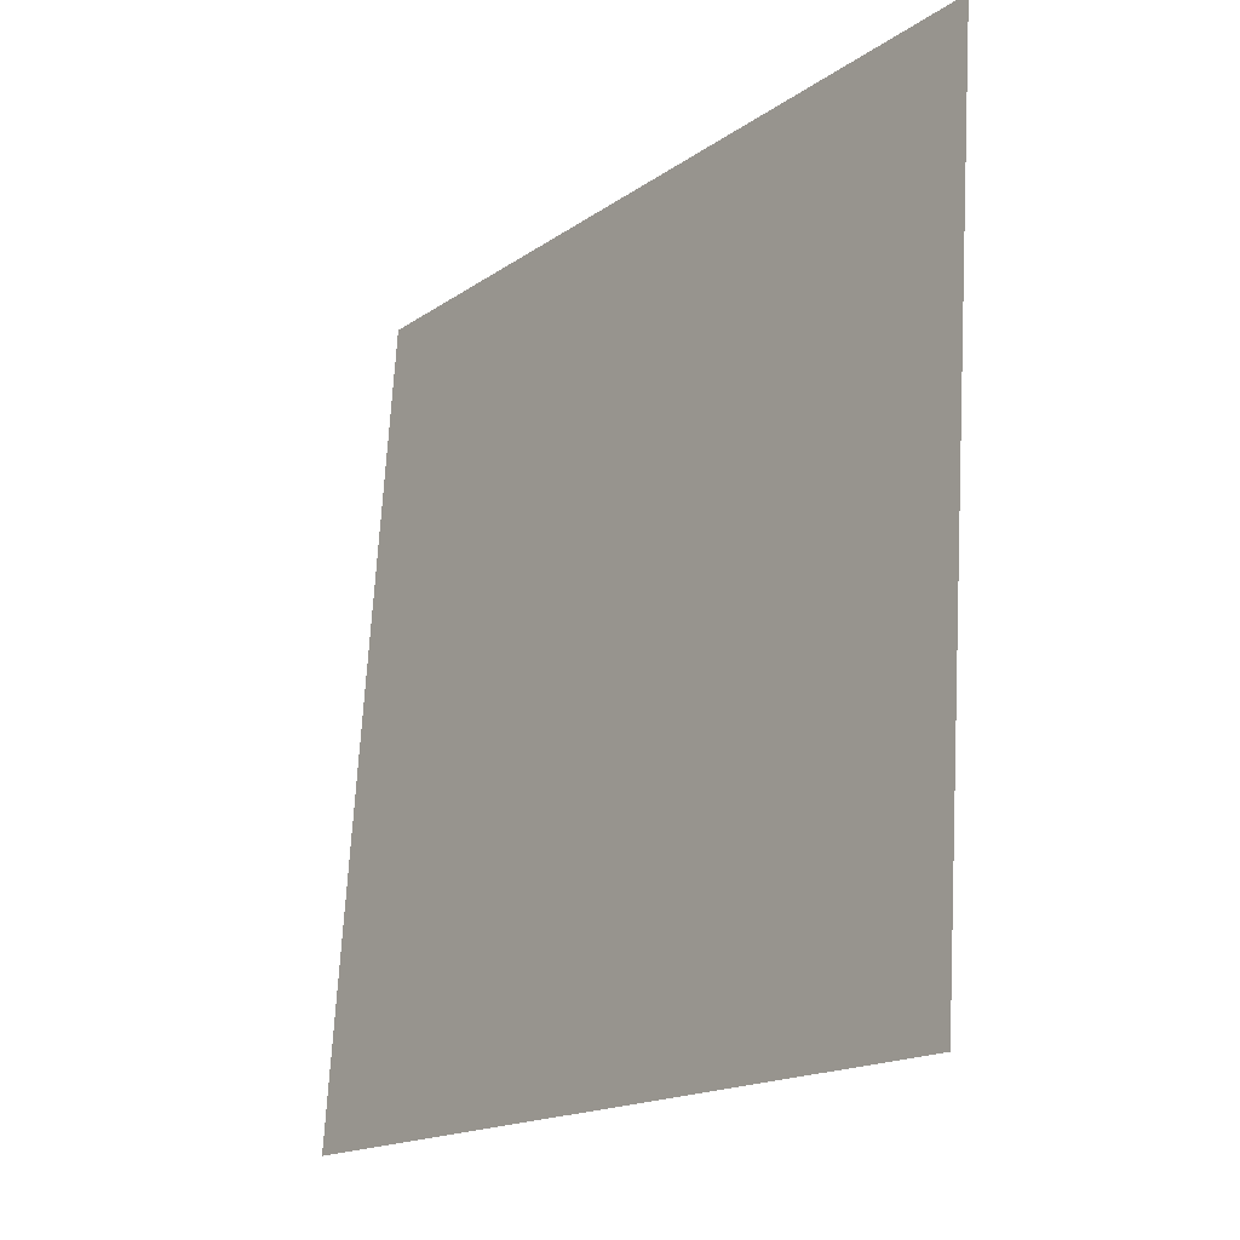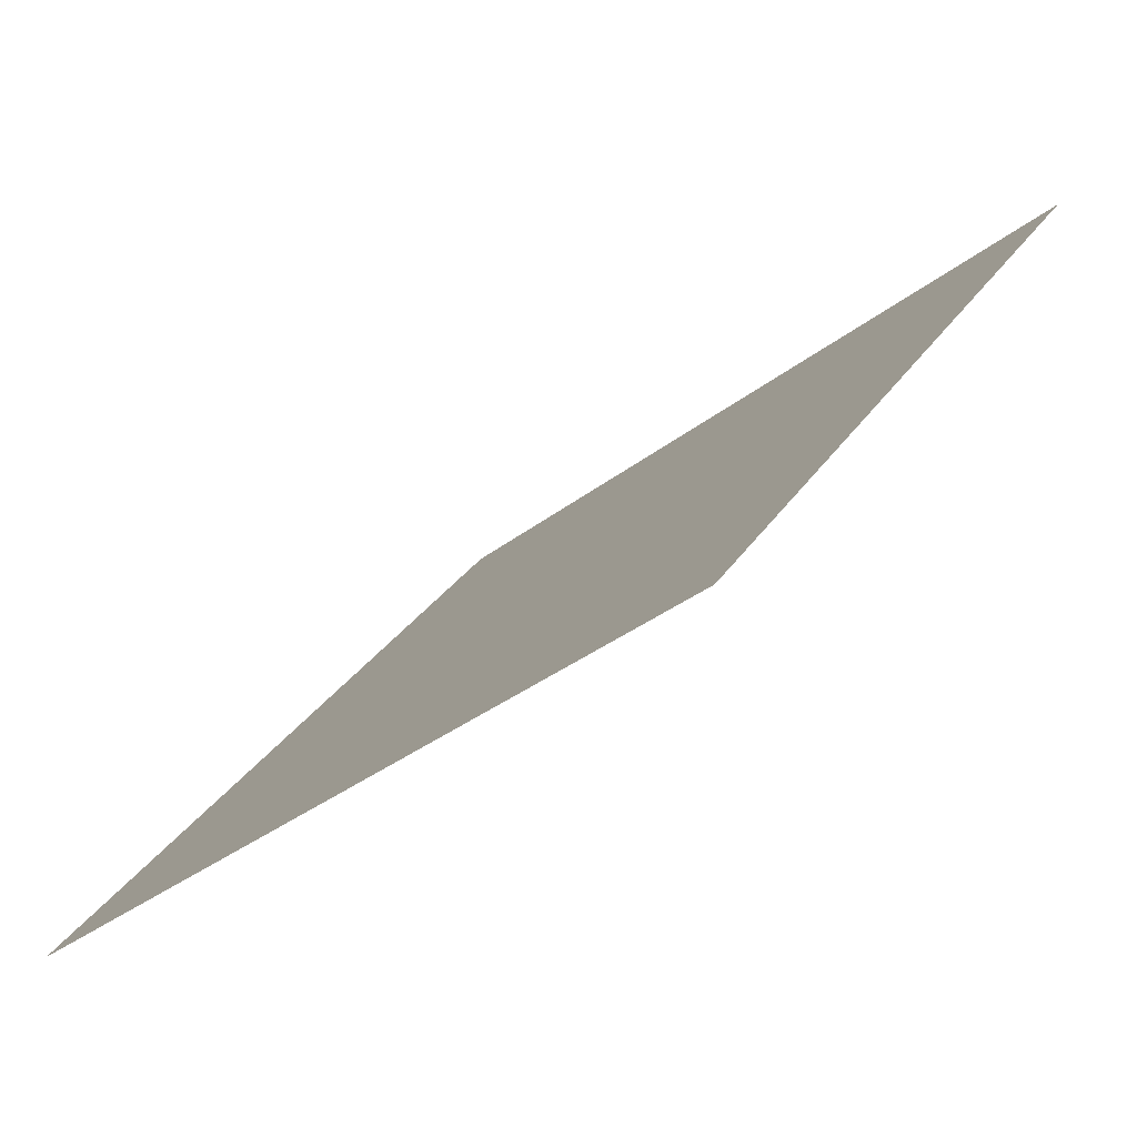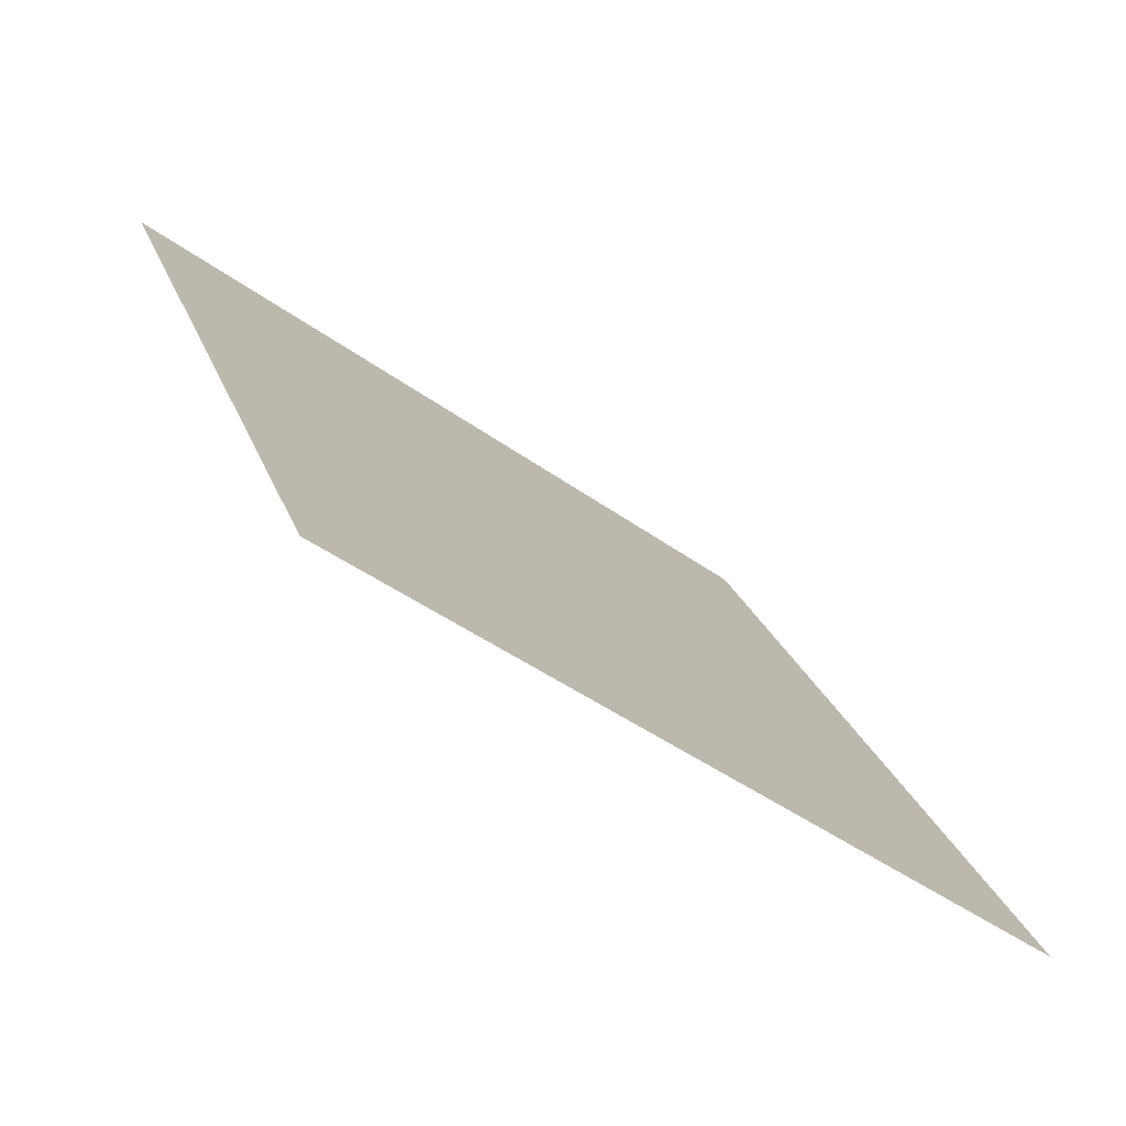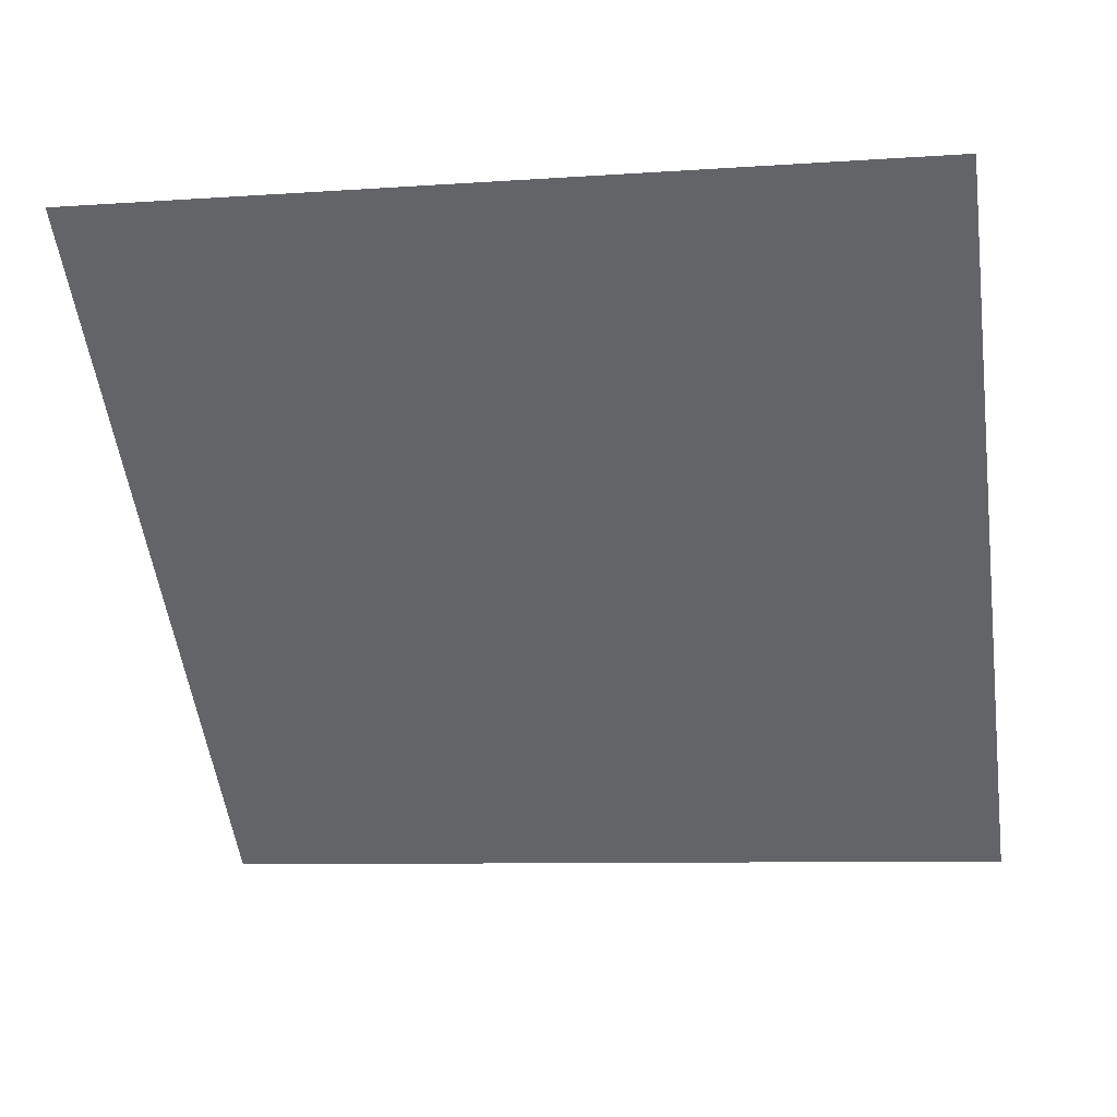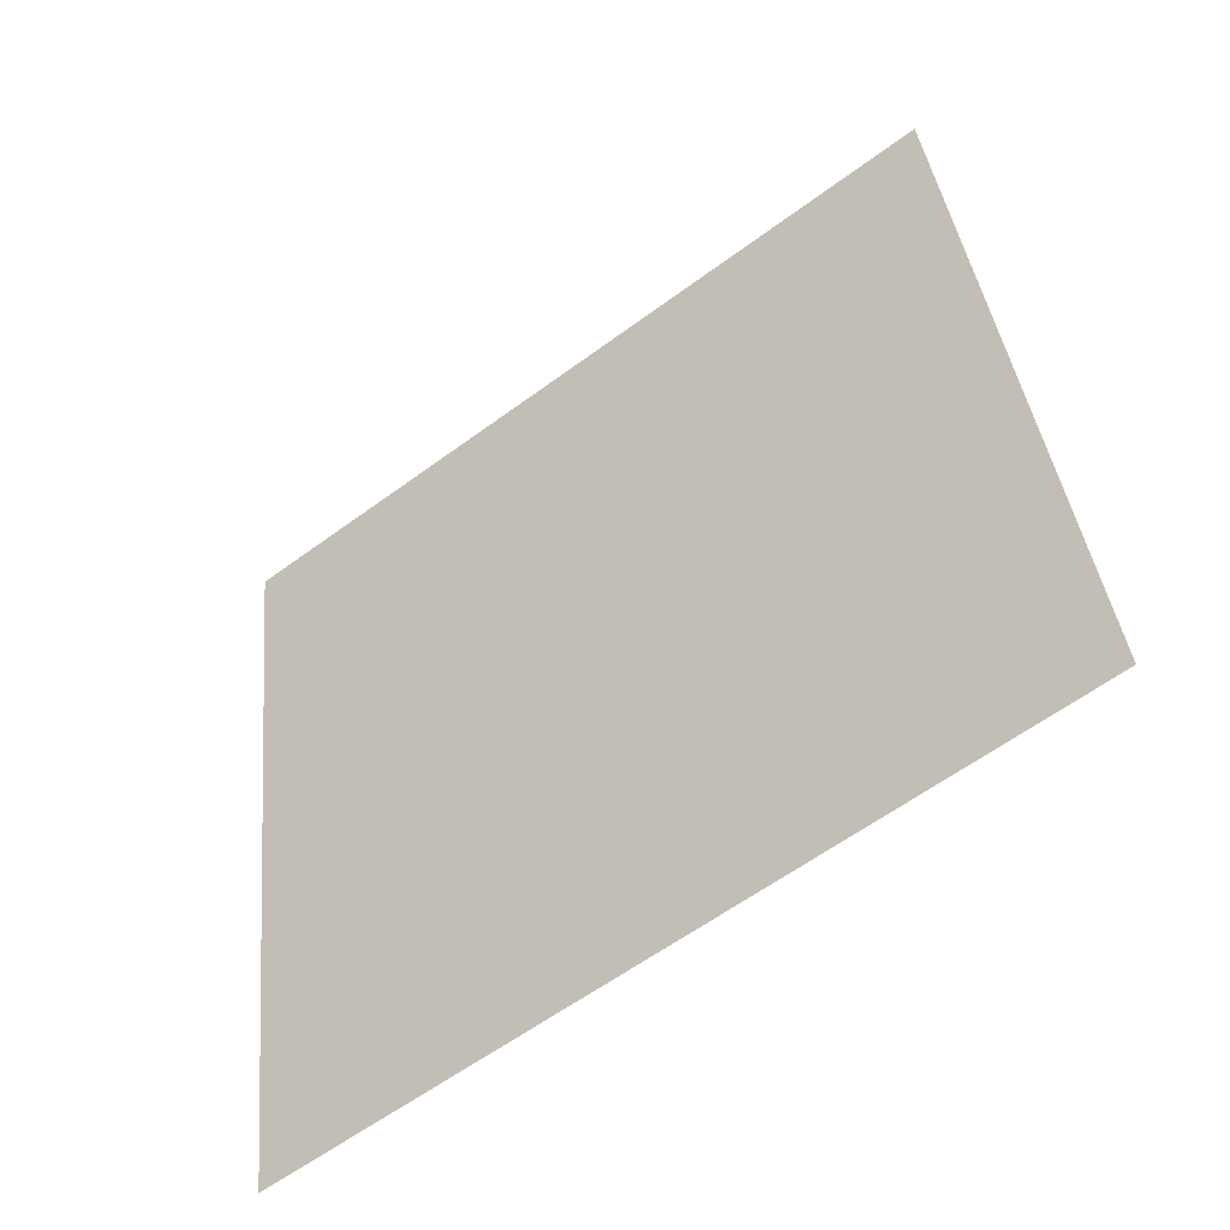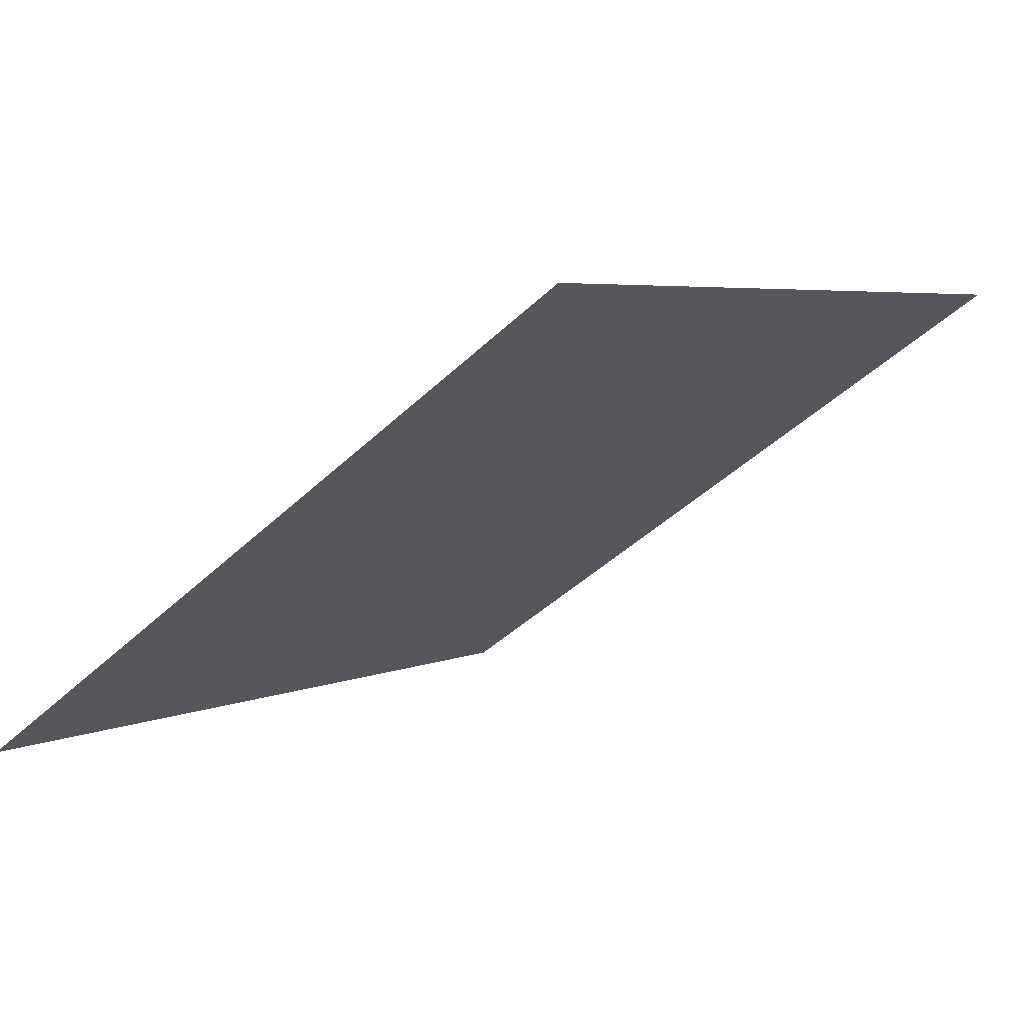
<metadata>
{"format":"obj","ext":"obj","renderer":"f3d","projection":"perspective","resolution":1024,"background":"white","views":[{"elev":70.2,"azim":91.9,"up":"+Z"},{"elev":-34.4,"azim":45.5,"up":"+Z"},{"elev":23.5,"azim":73.4,"up":"+Y"},{"elev":-16.0,"azim":11.1,"up":"+Y"},{"elev":39.0,"azim":-95.2,"up":"+Y"},{"elev":-42.6,"azim":-131.9,"up":"+Y"}]}
</metadata>
<code>
v 0.1969 0.9975 0.7945
v 0.1904 0.9976 0.7945
v 0.1905 1.002 0.7998
v 0.197 1.001 0.7997
f 4 3 2 1

</code>
